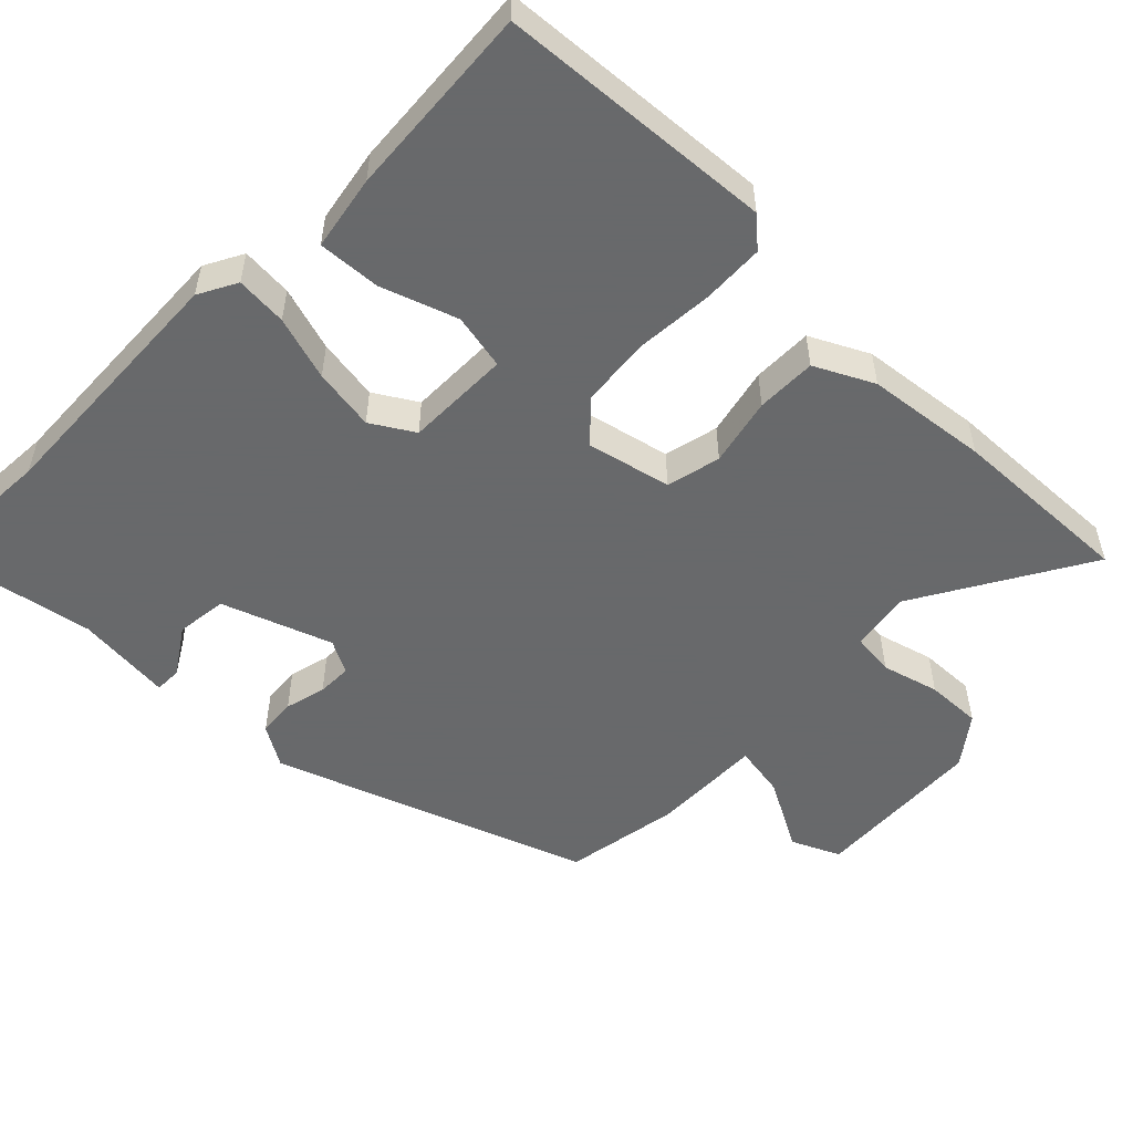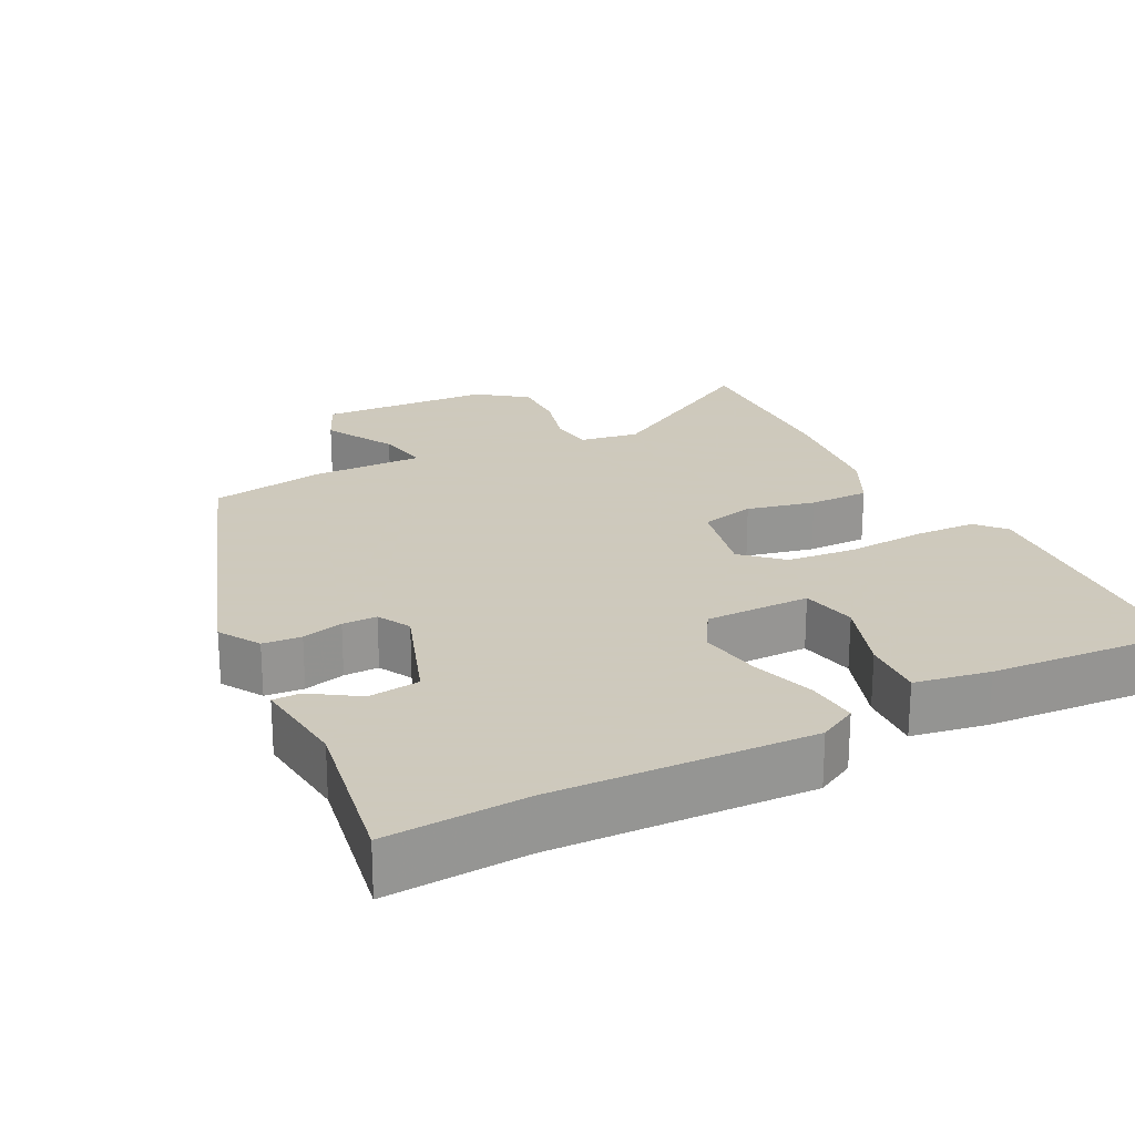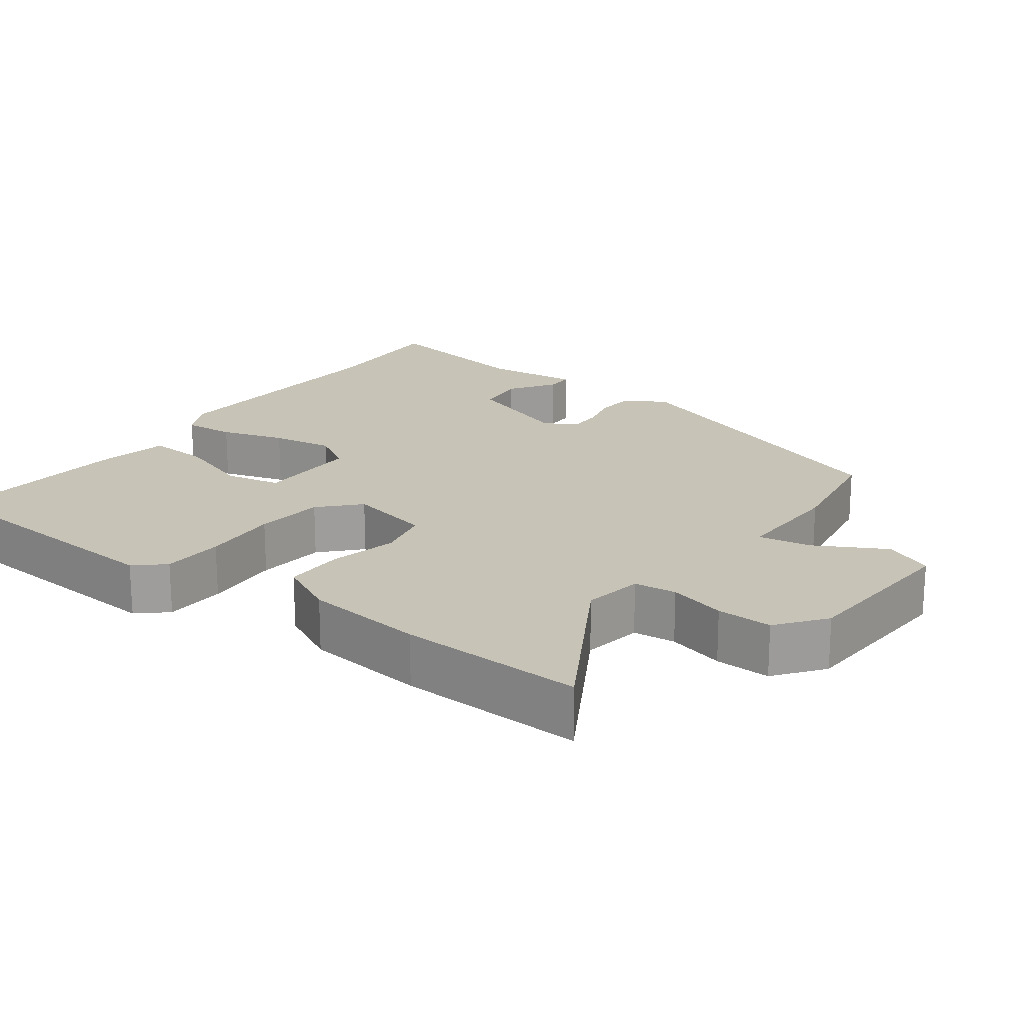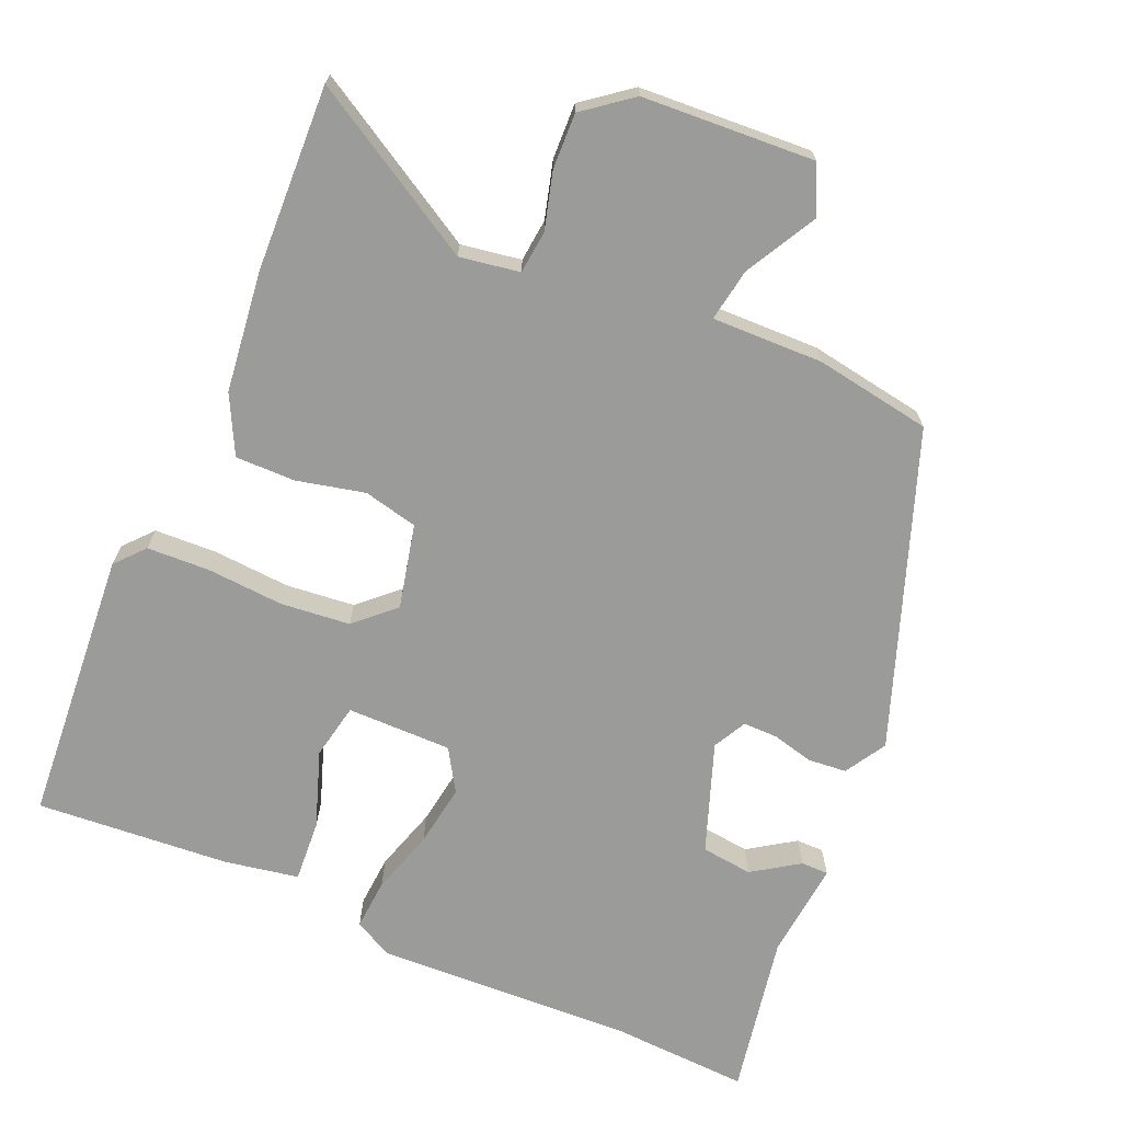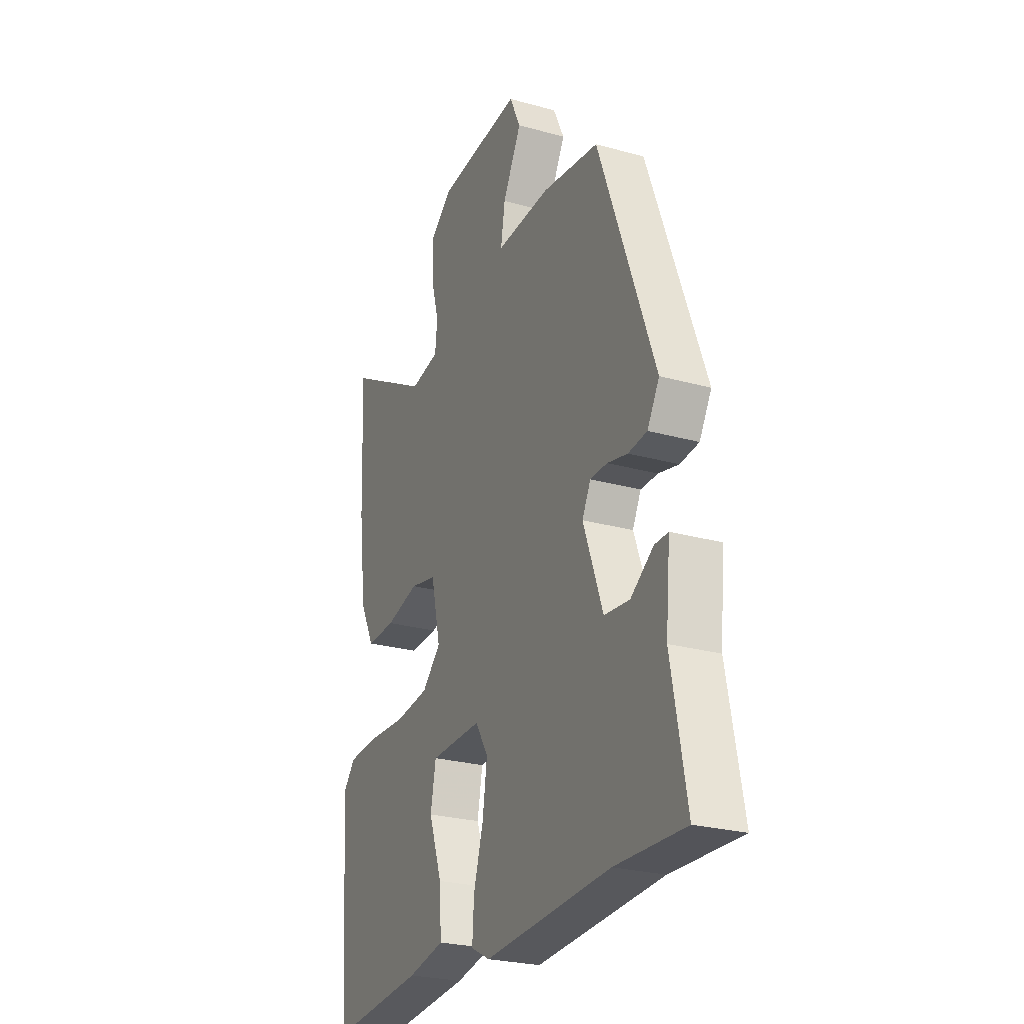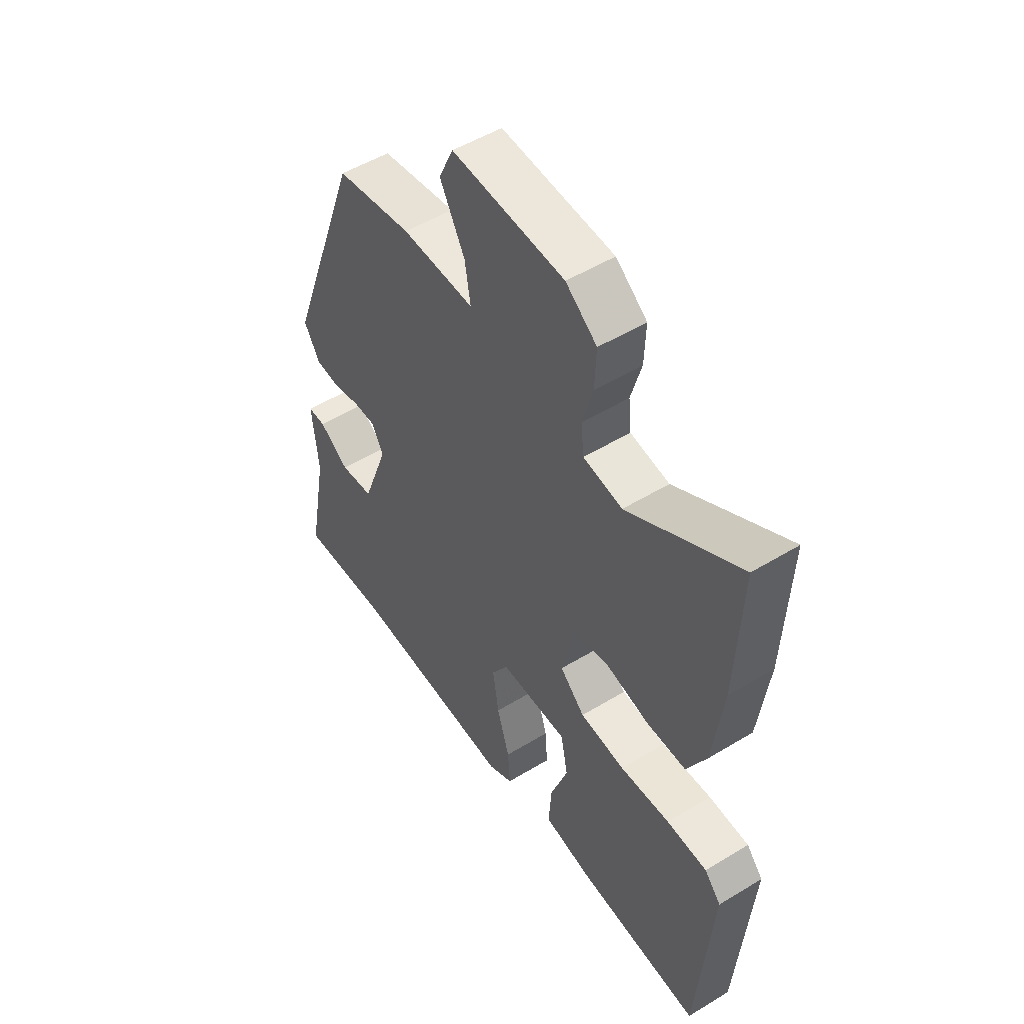
<metadata>
{"format":"obj","ext":"obj","renderer":"f3d","projection":"perspective","resolution":1024,"background":"white","views":[{"elev":-52.6,"azim":-134.9,"up":"+Y"},{"elev":22.6,"azim":152.4,"up":"+Y"},{"elev":19.7,"azim":-53.9,"up":"+Y"},{"elev":-69.6,"azim":-23.6,"up":"+Y"},{"elev":-26.1,"azim":66.3,"up":"+Z"},{"elev":51.7,"azim":-123.4,"up":"+Z"}]}
</metadata>
<code>
v -0.493 0.07 0.344
v -0.504 0.07 0.6
v -0.267 0.07 0.463
v -0.184 0.07 0.477
v -0.178 0.07 0.536
v -0.2 0.07 0.615
v -0.203 0.07 0.692
v -0.137 0.07 0.743
v 0.101 0.07 0.758
v 0.132 0.07 0.691
v 0.079 0.07 0.593
v 0.067 0.07 0.52
v 0.221 0.07 0.524
v 0.382 0.07 0.498
v 0.54 0.07 0.065
v 0.506 0.07 0.008
v 0.453 0.07 0.003
v 0.396 0.07 0.017
v 0.348 0.07 0.017
v 0.324 0.07 -0.029
v 0.379 0.07 -0.18
v 0.45 0.07 -0.188
v 0.514 0.07 -0.145
v 0.552 0.07 -0.145
v 0.539 0.07 -0.279
v 0.581 0.07 -0.504
v 0.387 0.07 -0.495
v 0.032 0.07 -0.512
v -0.021 0.07 -0.484
v -0.016 0.07 -0.413
v 0.011 0.07 -0.324
v 0.024 0.07 -0.238
v -0.012 0.07 -0.18
v -0.157 0.07 -0.181
v -0.172 0.07 -0.258
v -0.135 0.07 -0.363
v -0.129 0.07 -0.449
v -0.232 0.07 -0.468
v -0.499 0.07 -0.489
v -0.529 0.07 -0.11
v -0.494 0.07 -0.07
v -0.408 0.07 -0.066
v -0.301 0.07 -0.073
v -0.205 0.07 -0.063
v -0.152 0.07 -0.013
v -0.179 0.07 0.103
v -0.254 0.07 0.12
v -0.348 0.07 0.098
v -0.431 0.07 0.097
v -0.472 0.07 0.177
v -0.493 0 0.344
v -0.504 0 0.6
v -0.267 0 0.463
v -0.184 0 0.477
v -0.178 0 0.536
v -0.2 0 0.615
v -0.203 0 0.692
v -0.137 0 0.743
v 0.101 0 0.758
v 0.132 0 0.691
v 0.079 0 0.593
v 0.067 0 0.52
v 0.221 0 0.524
v 0.382 0 0.498
v 0.54 0 0.065
v 0.506 0 0.008
v 0.453 0 0.003
v 0.396 0 0.017
v 0.348 0 0.017
v 0.324 0 -0.029
v 0.379 0 -0.18
v 0.45 0 -0.188
v 0.514 0 -0.145
v 0.552 0 -0.145
v 0.539 0 -0.279
v 0.581 0 -0.504
v 0.387 0 -0.495
v 0.032 0 -0.512
v -0.021 0 -0.484
v -0.016 0 -0.413
v 0.011 0 -0.324
v 0.024 0 -0.238
v -0.012 0 -0.18
v -0.157 0 -0.181
v -0.172 0 -0.258
v -0.135 0 -0.363
v -0.129 0 -0.449
v -0.232 0 -0.468
v -0.499 0 -0.489
v -0.529 0 -0.11
v -0.494 0 -0.07
v -0.408 0 -0.066
v -0.301 0 -0.073
v -0.205 0 -0.063
v -0.152 0 -0.013
v -0.179 0 0.103
v -0.254 0 0.12
v -0.348 0 0.098
v -0.431 0 0.097
v -0.472 0 0.177
f 1 2 3
f 50 1 3
f 49 50 3
f 48 49 3
f 47 48 3
f 46 47 3 4
f 45 46 4 5
f 41 42 43
f 40 41 43
f 39 40 43
f 38 39 43
f 37 38 43
f 36 37 43
f 35 36 43
f 34 35 43 44
f 33 34 44 45
f 29 30 31
f 28 29 31
f 27 28 31
f 27 31 32
f 26 27 32
f 25 26 32
f 22 23 24 25
f 25 32 33
f 22 25 33
f 21 22 33
f 16 17 18
f 15 16 18
f 14 15 18
f 13 14 18
f 12 13 18
f 12 18 19
f 9 10 11
f 8 9 11
f 7 8 11
f 6 7 11
f 5 6 11
f 5 11 12
f 45 5 12
f 33 45 12
f 21 33 12
f 20 21 12
f 12 19 20
f 53 52 51
f 53 51 100
f 53 100 99
f 53 99 98
f 53 98 97
f 54 53 97 96
f 55 54 96 95
f 93 92 91
f 93 91 90
f 93 90 89
f 93 89 88
f 93 88 87
f 93 87 86
f 93 86 85
f 94 93 85 84
f 95 94 84 83
f 81 80 79
f 81 79 78
f 81 78 77
f 82 81 77
f 82 77 76
f 82 76 75
f 75 74 73 72
f 83 82 75
f 83 75 72
f 83 72 71
f 68 67 66
f 68 66 65
f 68 65 64
f 68 64 63
f 68 63 62
f 69 68 62
f 61 60 59
f 61 59 58
f 61 58 57
f 61 57 56
f 61 56 55
f 62 61 55
f 62 55 95
f 62 95 83
f 62 83 71
f 62 71 70
f 70 69 62
f 1 51 52 2
f 2 52 53 3
f 3 53 54 4
f 4 54 55 5
f 5 55 56 6
f 6 56 57 7
f 7 57 58 8
f 8 58 59 9
f 9 59 60 10
f 10 60 61 11
f 11 61 62 12
f 12 62 63 13
f 13 63 64 14
f 14 64 65 15
f 15 65 66 16
f 16 66 67 17
f 17 67 68 18
f 18 68 69 19
f 19 69 70 20
f 20 70 71 21
f 21 71 72 22
f 22 72 73 23
f 23 73 74 24
f 24 74 75 25
f 25 75 76 26
f 26 76 77 27
f 27 77 78 28
f 28 78 79 29
f 29 79 80 30
f 30 80 81 31
f 31 81 82 32
f 32 82 83 33
f 33 83 84 34
f 34 84 85 35
f 35 85 86 36
f 36 86 87 37
f 37 87 88 38
f 38 88 89 39
f 39 89 90 40
f 40 90 91 41
f 41 91 92 42
f 42 92 93 43
f 43 93 94 44
f 44 94 95 45
f 45 95 96 46
f 46 96 97 47
f 47 97 98 48
f 48 98 99 49
f 49 99 100 50
f 50 100 51 1

</code>
